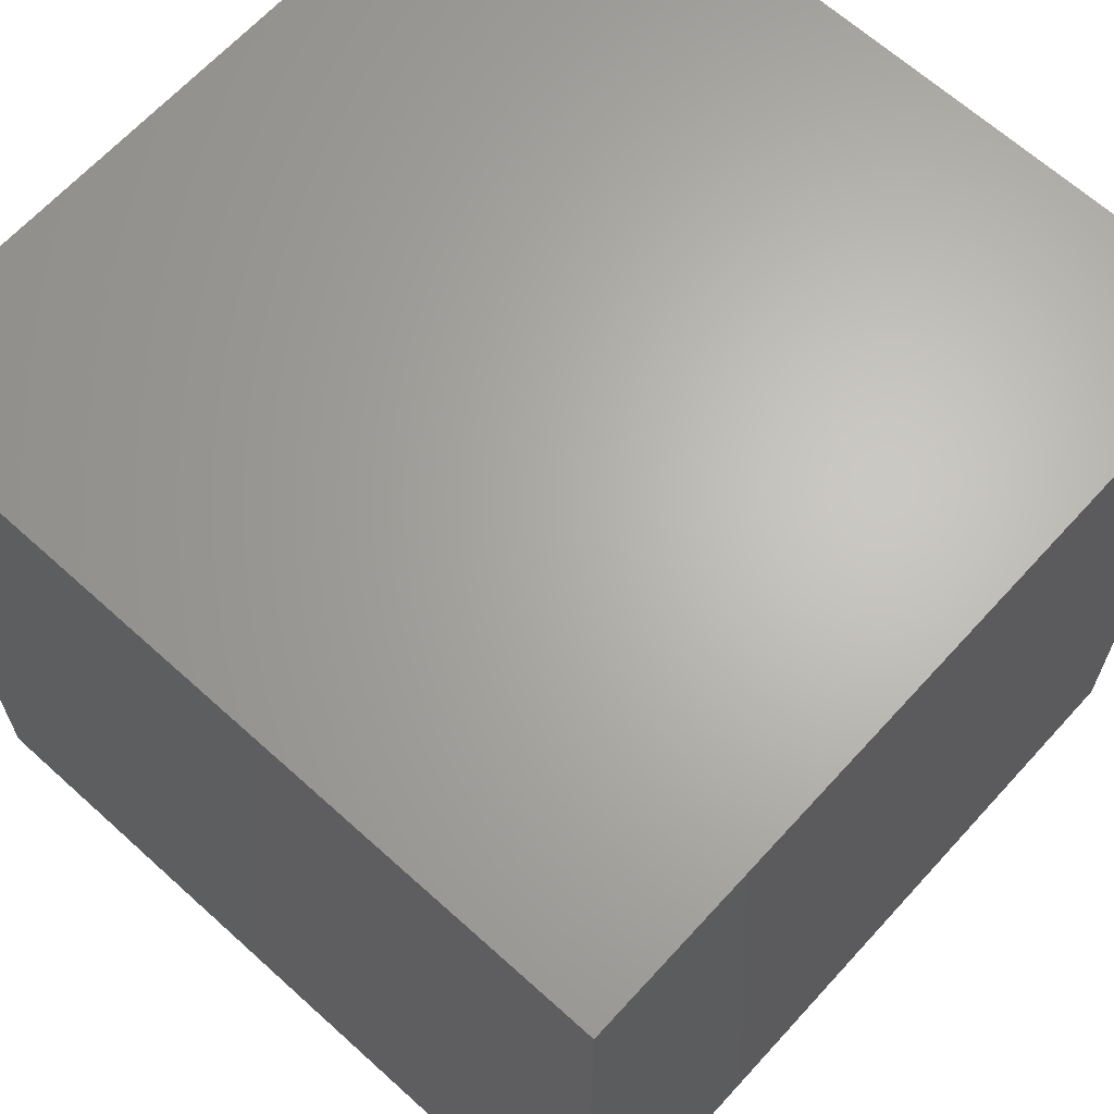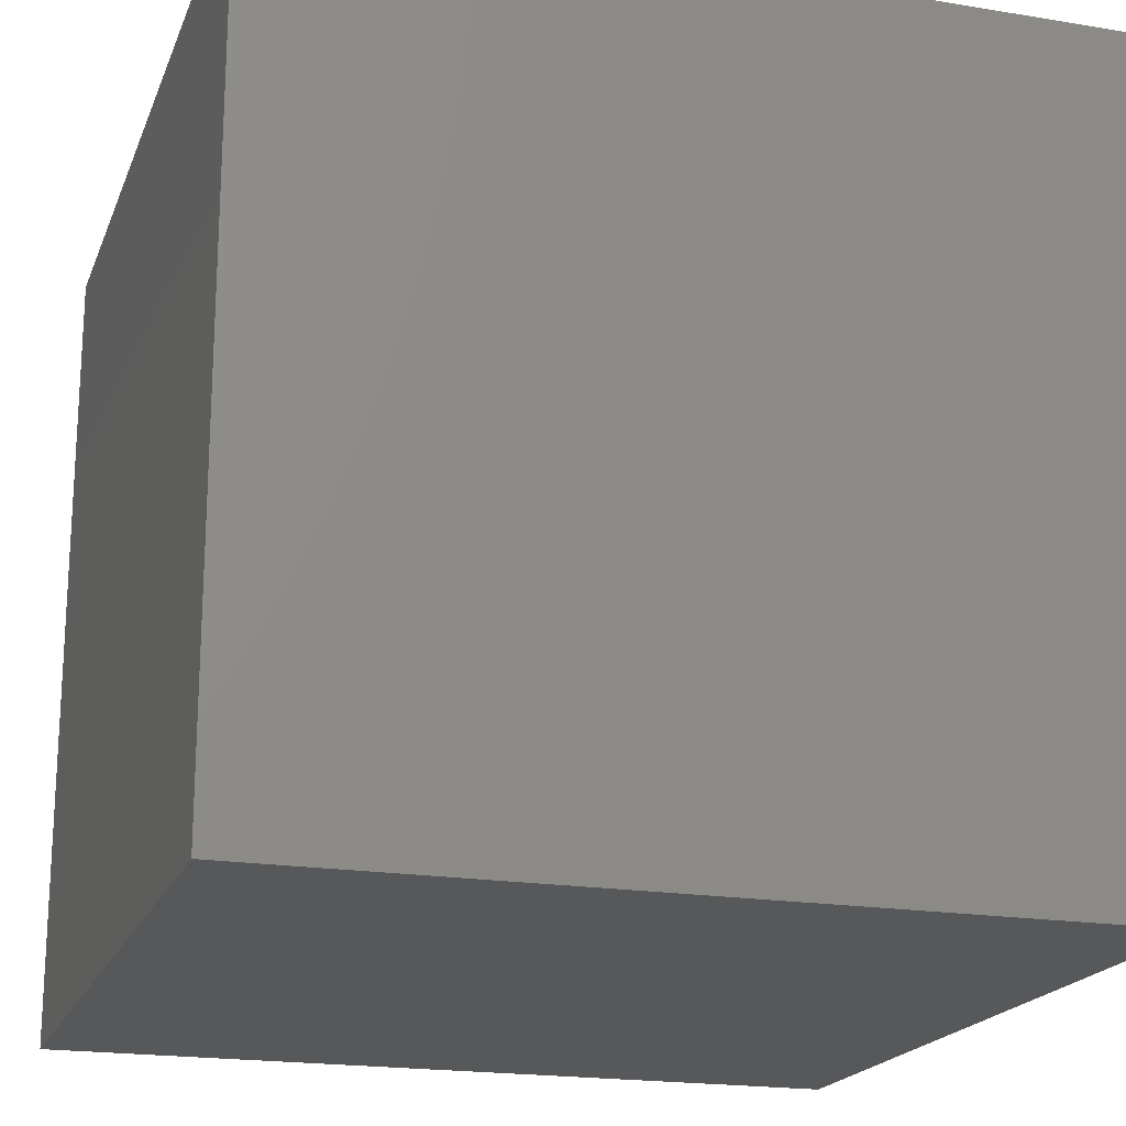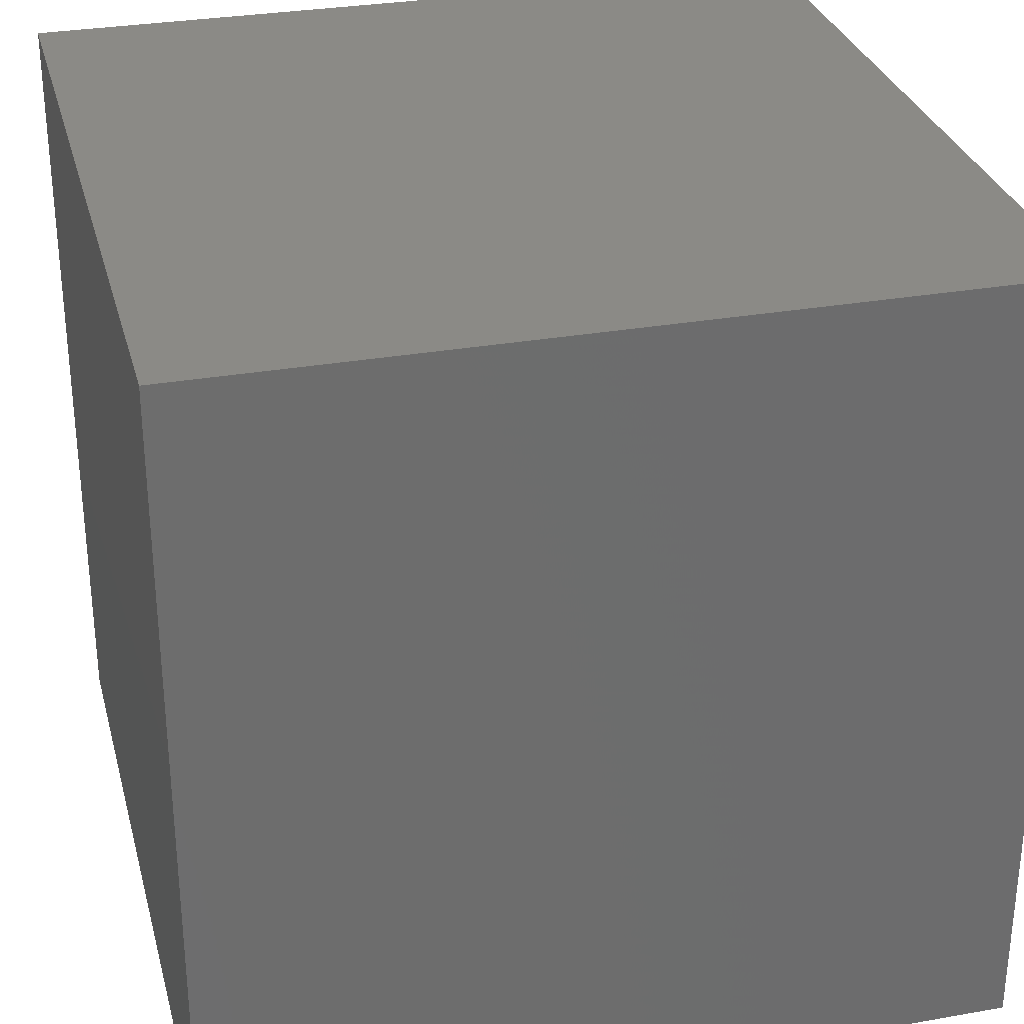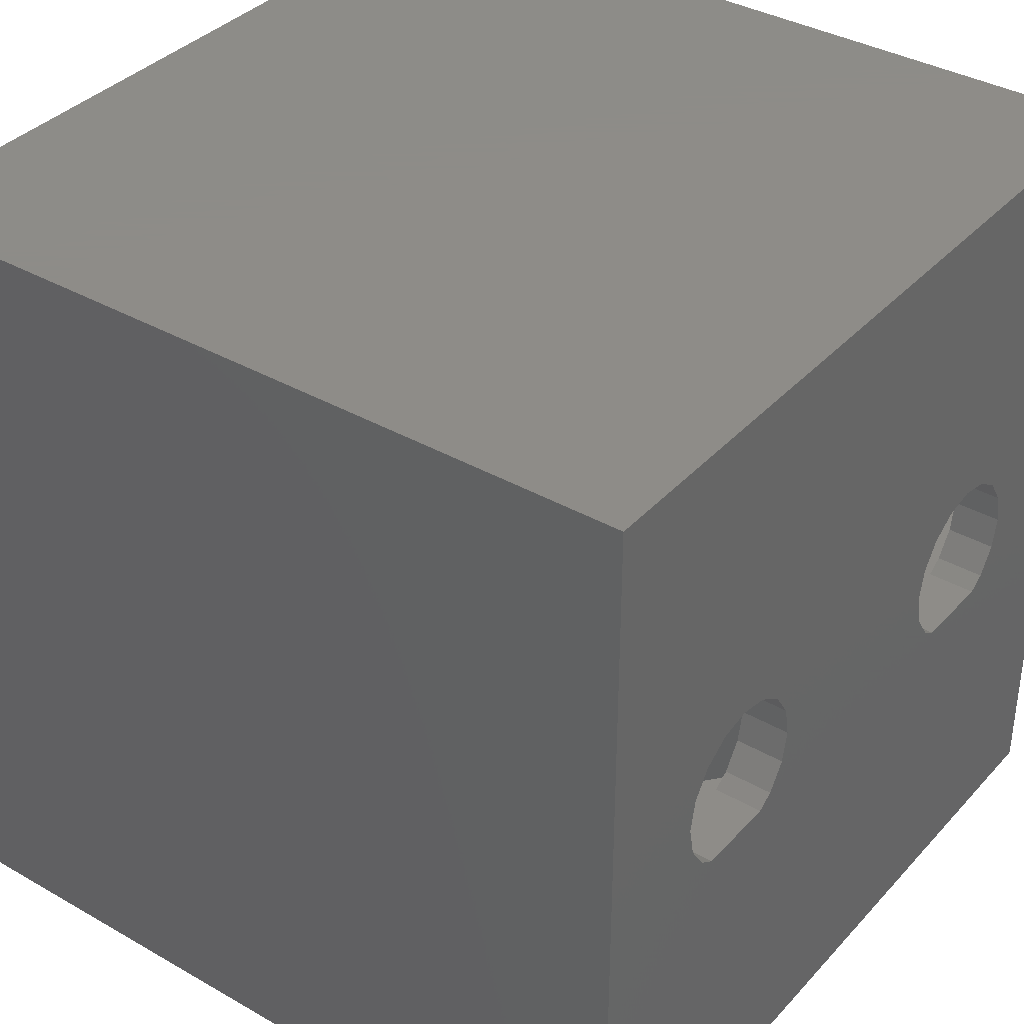
<metadata>
{"format":"stl","ext":"stl","renderer":"f3d","projection":"perspective","resolution":1024,"background":"white","views":[{"elev":65.4,"azim":-137.7,"up":"+Y"},{"elev":-19.5,"azim":-107.2,"up":"+Y"},{"elev":30.5,"azim":-104.3,"up":"+Y"},{"elev":36.8,"azim":-53.5,"up":"+Y"}]}
</metadata>
<code>
# stl→obj: 324 verts, 644 faces
v 0 0 0
v 0 50 50
v 0 50 0
v 0 0 50
v 50 50 50
v 42.5 25 50
v 50 0 50
v 42.12 26.91 50
v 41.04 28.54 50
v 39.41 29.62 50
v 37.5 30 50
v 35.59 29.62 50
v 14.41 29.62 50
v 32.88 26.91 50
v 17.5 25 50
v 32.5 25 50
v 17.12 26.91 50
v 33.96 28.54 50
v 16.04 28.54 50
v 12.5 30 50
v 7.881 26.91 50
v 7.5 25 50
v 8.964 28.54 50
v 10.59 29.62 50
v 42.12 23.09 50
v 41.04 21.46 50
v 40.04 20.8 50
v 34.96 20.8 50
v 15.04 20.8 50
v 33.96 21.46 50
v 32.88 23.09 50
v 17.12 23.09 50
v 16.04 21.46 50
v 9.959 20.8 50
v 8.964 21.46 50
v 7.881 23.09 50
v 50 50 0
v 50 0 0
v 47 10.8 47
v 34.2 10.8 46.49
v 33.49 10.8 47
v 35.64 10.8 45.24
v 37.04 10.8 43.82
v 38.4 10.8 42.22
v 39.69 10.8 40.45
v 40.94 10.8 38.53
v 42.11 10.8 36.45
v 43.22 10.8 34.23
v 44.26 10.8 31.87
v 45.23 10.8 29.39
v 46.11 10.8 26.79
v 46.91 10.8 24.09
v 47 10.8 23.73
v 15.8 10.8 46.49
v 3 10.8 47
v 16.51 10.8 47
v 14.36 10.8 45.24
v 12.96 10.8 43.82
v 11.6 10.8 42.22
v 10.31 10.8 40.45
v 9.064 10.8 38.53
v 7.886 10.8 36.45
v 6.776 10.8 34.23
v 5.737 10.8 31.87
v 4.775 10.8 29.39
v 3.892 10.8 26.79
v 3.092 10.8 24.09
v 3 10.8 23.73
v 34.2 10 46.49
v 47 10 47
v 33.49 10 47
v 35.64 10 45.24
v 37.04 10 43.82
v 38.4 10 42.22
v 39.69 10 40.45
v 40.94 10 38.53
v 42.11 10 36.45
v 43.22 10 34.23
v 44.26 10 31.87
v 45.23 10 29.39
v 46.11 10 26.79
v 46.91 10 24.09
v 47 10 23.73
v 3 10 47
v 15.8 10 46.49
v 16.51 10 47
v 14.36 10 45.24
v 12.96 10 43.82
v 11.6 10 42.22
v 10.31 10 40.45
v 9.064 10 38.53
v 7.886 10 36.45
v 6.776 10 34.23
v 5.737 10 31.87
v 4.775 10 29.39
v 3.892 10 26.79
v 3.092 10 24.09
v 3 10 23.73
v 39.69 20.8 40.45
v 40.04 20.8 47
v 47 20.8 47
v 35.64 20.8 45.24
v 37.04 20.8 43.82
v 34.96 20.8 47
v 34.2 20.8 46.49
v 33.49 20.8 47
v 38.4 20.8 42.22
v 40.94 20.8 38.53
v 42.11 20.8 36.45
v 43.22 20.8 34.23
v 44.26 20.8 31.87
v 45.23 20.8 29.39
v 46.11 20.8 26.79
v 46.91 20.8 24.09
v 47 20.8 23.73
v 15.8 20.8 46.49
v 15.04 20.8 47
v 16.51 20.8 47
v 14.36 20.8 45.24
v 9.959 20.8 47
v 12.96 20.8 43.82
v 11.6 20.8 42.22
v 10.31 20.8 40.45
v 3 20.8 47
v 9.064 20.8 38.53
v 7.886 20.8 36.45
v 6.776 20.8 34.23
v 5.737 20.8 31.87
v 4.775 20.8 29.39
v 3.892 20.8 26.79
v 3.092 20.8 24.09
v 3 20.8 23.73
v 34.2 20 46.49
v 47 20 47
v 33.49 20 47
v 35.64 20 45.24
v 37.04 20 43.82
v 38.4 20 42.22
v 39.69 20 40.45
v 40.94 20 38.53
v 42.11 20 36.45
v 43.22 20 34.23
v 44.26 20 31.87
v 45.23 20 29.39
v 46.11 20 26.79
v 46.91 20 24.09
v 47 20 23.73
v 3 20 47
v 15.8 20 46.49
v 16.51 20 47
v 14.36 20 45.24
v 12.96 20 43.82
v 11.6 20 42.22
v 10.31 20 40.45
v 9.064 20 38.53
v 7.886 20 36.45
v 6.776 20 34.23
v 5.737 20 31.87
v 4.775 20 29.39
v 3.892 20 26.79
v 3.092 20 24.09
v 3 20 23.73
v 47 30.8 47
v 34.2 30.8 46.49
v 33.49 30.8 47
v 35.64 30.8 45.24
v 37.04 30.8 43.82
v 38.4 30.8 42.22
v 39.69 30.8 40.45
v 40.94 30.8 38.53
v 42.11 30.8 36.45
v 43.22 30.8 34.23
v 44.26 30.8 31.87
v 45.23 30.8 29.39
v 46.11 30.8 26.79
v 46.91 30.8 24.09
v 47 30.8 23.73
v 15.8 30.8 46.49
v 3 30.8 47
v 16.51 30.8 47
v 14.36 30.8 45.24
v 12.96 30.8 43.82
v 11.6 30.8 42.22
v 10.31 30.8 40.45
v 9.064 30.8 38.53
v 7.886 30.8 36.45
v 6.776 30.8 34.23
v 5.737 30.8 31.87
v 4.775 30.8 29.39
v 3.892 30.8 26.79
v 3.092 30.8 24.09
v 3 30.8 23.73
v 34.2 30 46.49
v 37.5 30 47
v 33.49 30 47
v 35.64 30 45.24
v 37.04 30 43.82
v 38.4 30 42.22
v 47 30 47
v 39.69 30 40.45
v 40.94 30 38.53
v 42.11 30 36.45
v 43.22 30 34.23
v 44.26 30 31.87
v 45.23 30 29.39
v 46.11 30 26.79
v 46.91 30 24.09
v 47 30 23.73
v 11.6 30 42.22
v 12.5 30 47
v 3 30 47
v 15.8 30 46.49
v 16.51 30 47
v 14.36 30 45.24
v 12.96 30 43.82
v 10.31 30 40.45
v 9.064 30 38.53
v 7.886 30 36.45
v 6.776 30 34.23
v 5.737 30 31.87
v 4.775 30 29.39
v 3.892 30 26.79
v 3.092 30 24.09
v 3 30 23.73
v 47 40.8 47
v 34.2 40.8 46.49
v 33.49 40.8 47
v 35.64 40.8 45.24
v 37.04 40.8 43.82
v 38.4 40.8 42.22
v 39.69 40.8 40.45
v 40.94 40.8 38.53
v 42.11 40.8 36.45
v 43.22 40.8 34.23
v 44.26 40.8 31.87
v 45.23 40.8 29.39
v 46.11 40.8 26.79
v 46.91 40.8 24.09
v 47 40.8 23.73
v 15.8 40.8 46.49
v 3 40.8 47
v 16.51 40.8 47
v 14.36 40.8 45.24
v 12.96 40.8 43.82
v 11.6 40.8 42.22
v 10.31 40.8 40.45
v 9.064 40.8 38.53
v 7.886 40.8 36.45
v 6.776 40.8 34.23
v 5.737 40.8 31.87
v 4.775 40.8 29.39
v 3.892 40.8 26.79
v 3.092 40.8 24.09
v 3 40.8 23.73
v 34.2 40 46.49
v 47 40 47
v 33.49 40 47
v 35.64 40 45.24
v 37.04 40 43.82
v 38.4 40 42.22
v 39.69 40 40.45
v 40.94 40 38.53
v 42.11 40 36.45
v 43.22 40 34.23
v 44.26 40 31.87
v 45.23 40 29.39
v 46.11 40 26.79
v 46.91 40 24.09
v 47 40 23.73
v 3 40 47
v 15.8 40 46.49
v 16.51 40 47
v 14.36 40 45.24
v 12.96 40 43.82
v 11.6 40 42.22
v 10.31 40 40.45
v 9.064 40 38.53
v 7.886 40 36.45
v 6.776 40 34.23
v 5.737 40 31.87
v 4.775 40 29.39
v 3.892 40 26.79
v 3.092 40 24.09
v 3 40 23.73
v 3 3 47
v 3 47 47
v 3 47 3
v 3 3 3
v 47 3 47
v 25.8 3 47
v 32.88 23.09 47
v 32.5 25 47
v 33.96 21.46 47
v 35.59 29.62 47
v 33.96 28.54 47
v 32.88 26.91 47
v 25.8 47 47
v 47 47 47
v 16.04 28.54 47
v 17.12 26.91 47
v 14.41 29.62 47
v 25 3 47
v 17.5 25 47
v 25 47 47
v 17.12 23.09 47
v 16.04 21.46 47
v 42.5 25 47
v 42.12 23.09 47
v 41.04 21.46 47
v 42.12 26.91 47
v 41.04 28.54 47
v 39.41 29.62 47
v 7.881 23.09 47
v 7.5 25 47
v 8.964 21.46 47
v 7.881 26.91 47
v 10.59 29.62 47
v 8.964 28.54 47
v 47 47 3
v 47 3 3
v 25 3 3
v 25 47 3
v 25.8 47 3
v 25.8 3 3
f 1 2 3
f 2 1 4
f 5 6 7
f 5 8 6
f 5 9 8
f 5 10 9
f 5 11 10
f 5 12 11
f 13 12 5
f 14 15 16
f 17 14 18
f 12 13 18
f 14 17 15
f 18 19 17
f 18 13 19
f 2 13 5
f 13 2 20
f 21 2 22
f 23 2 21
f 24 2 23
f 20 2 24
f 25 7 6
f 26 7 25
f 27 7 26
f 28 7 27
f 29 28 30
f 15 31 16
f 32 31 15
f 31 32 30
f 33 30 32
f 29 30 33
f 28 29 7
f 4 29 34
f 4 22 2
f 29 4 7
f 35 4 34
f 36 4 35
f 22 4 36
f 7 37 5
f 37 7 38
f 1 7 4
f 7 1 38
f 39 40 41
f 39 42 40
f 39 43 42
f 39 44 43
f 39 45 44
f 39 46 45
f 39 47 46
f 39 48 47
f 39 49 48
f 39 50 49
f 39 51 50
f 39 52 51
f 52 39 53
f 54 55 56
f 57 55 54
f 58 55 57
f 59 55 58
f 60 55 59
f 61 55 60
f 62 55 61
f 63 55 62
f 64 55 63
f 65 55 64
f 66 55 65
f 67 55 66
f 55 67 68
f 69 70 71
f 72 70 69
f 73 70 72
f 74 70 73
f 75 70 74
f 76 70 75
f 77 70 76
f 78 70 77
f 79 70 78
f 80 70 79
f 81 70 80
f 82 70 81
f 70 82 83
f 84 85 86
f 84 87 85
f 84 88 87
f 84 89 88
f 84 90 89
f 84 91 90
f 84 92 91
f 84 93 92
f 84 94 93
f 84 95 94
f 84 96 95
f 84 97 96
f 97 84 98
f 77 46 47
f 46 77 76
f 87 54 85
f 54 87 57
f 71 40 69
f 40 71 41
f 95 66 65
f 66 95 96
f 69 42 72
f 42 69 40
f 96 67 66
f 67 96 97
f 85 56 86
f 56 85 54
f 79 48 49
f 48 79 78
f 81 50 51
f 50 81 80
f 83 52 53
f 52 83 82
f 73 42 43
f 42 73 72
f 76 45 46
f 45 76 75
f 94 65 64
f 65 94 95
f 97 68 67
f 68 97 98
f 92 63 62
f 63 92 93
f 90 61 60
f 61 90 91
f 87 58 57
f 58 87 88
f 78 47 48
f 47 78 77
f 80 49 50
f 49 80 79
f 82 51 52
f 51 82 81
f 75 44 45
f 44 75 74
f 74 43 44
f 43 74 73
f 93 64 63
f 64 93 94
f 91 62 61
f 62 91 92
f 88 59 58
f 59 88 89
f 89 60 59
f 60 89 90
f 99 100 101
f 102 100 103
f 104 105 106
f 104 102 105
f 100 102 104
f 100 107 103
f 100 99 107
f 101 108 99
f 101 109 108
f 101 110 109
f 101 111 110
f 101 112 111
f 101 113 112
f 101 114 113
f 114 101 115
f 100 28 27
f 28 100 104
f 116 117 118
f 119 117 116
f 117 119 120
f 121 120 119
f 122 120 121
f 123 120 122
f 120 123 124
f 125 124 123
f 126 124 125
f 127 124 126
f 128 124 127
f 129 124 128
f 130 124 129
f 131 124 130
f 124 131 132
f 117 34 29
f 34 117 120
f 133 134 135
f 136 134 133
f 137 134 136
f 138 134 137
f 139 134 138
f 140 134 139
f 141 134 140
f 142 134 141
f 143 134 142
f 144 134 143
f 145 134 144
f 146 134 145
f 134 146 147
f 148 149 150
f 148 151 149
f 148 152 151
f 148 153 152
f 148 154 153
f 148 155 154
f 148 156 155
f 148 157 156
f 148 158 157
f 148 159 158
f 148 160 159
f 148 161 160
f 161 148 162
f 141 108 109
f 108 141 140
f 151 116 149
f 116 151 119
f 135 105 133
f 105 135 106
f 159 130 129
f 130 159 160
f 133 102 136
f 102 133 105
f 160 131 130
f 131 160 161
f 149 118 150
f 118 149 116
f 143 110 111
f 110 143 142
f 145 112 113
f 112 145 144
f 147 114 115
f 114 147 146
f 137 102 103
f 102 137 136
f 140 99 108
f 99 140 139
f 158 129 128
f 129 158 159
f 161 132 131
f 132 161 162
f 156 127 126
f 127 156 157
f 154 125 123
f 125 154 155
f 151 121 119
f 121 151 152
f 142 109 110
f 109 142 141
f 144 111 112
f 111 144 143
f 146 113 114
f 113 146 145
f 139 107 99
f 107 139 138
f 138 103 107
f 103 138 137
f 157 128 127
f 128 157 158
f 155 126 125
f 126 155 156
f 152 122 121
f 122 152 153
f 153 123 122
f 123 153 154
f 163 164 165
f 163 166 164
f 163 167 166
f 163 168 167
f 163 169 168
f 163 170 169
f 163 171 170
f 163 172 171
f 163 173 172
f 163 174 173
f 163 175 174
f 163 176 175
f 176 163 177
f 178 179 180
f 181 179 178
f 182 179 181
f 183 179 182
f 184 179 183
f 185 179 184
f 186 179 185
f 187 179 186
f 188 179 187
f 189 179 188
f 190 179 189
f 191 179 190
f 179 191 192
f 193 194 195
f 196 194 193
f 197 194 196
f 198 194 197
f 194 198 199
f 200 199 198
f 201 199 200
f 202 199 201
f 203 199 202
f 204 199 203
f 205 199 204
f 206 199 205
f 207 199 206
f 199 207 208
f 209 210 211
f 210 212 213
f 210 214 212
f 210 215 214
f 210 209 215
f 211 216 209
f 211 217 216
f 211 218 217
f 211 219 218
f 211 220 219
f 211 221 220
f 211 222 221
f 211 223 222
f 223 211 224
f 202 170 171
f 170 202 201
f 214 178 212
f 178 214 181
f 195 164 193
f 164 195 165
f 221 190 189
f 190 221 222
f 193 166 196
f 166 193 164
f 222 191 190
f 191 222 223
f 212 180 213
f 180 212 178
f 204 172 173
f 172 204 203
f 206 174 175
f 174 206 205
f 208 176 177
f 176 208 207
f 197 166 167
f 166 197 196
f 201 169 170
f 169 201 200
f 220 189 188
f 189 220 221
f 223 192 191
f 192 223 224
f 218 187 186
f 187 218 219
f 216 185 184
f 185 216 217
f 214 182 181
f 182 214 215
f 203 171 172
f 171 203 202
f 205 173 174
f 173 205 204
f 207 175 176
f 175 207 206
f 200 168 169
f 168 200 198
f 198 167 168
f 167 198 197
f 219 188 187
f 188 219 220
f 217 186 185
f 186 217 218
f 215 183 182
f 183 215 209
f 209 184 183
f 184 209 216
f 225 226 227
f 225 228 226
f 225 229 228
f 225 230 229
f 225 231 230
f 225 232 231
f 225 233 232
f 225 234 233
f 225 235 234
f 225 236 235
f 225 237 236
f 225 238 237
f 238 225 239
f 240 241 242
f 243 241 240
f 244 241 243
f 245 241 244
f 246 241 245
f 247 241 246
f 248 241 247
f 249 241 248
f 250 241 249
f 251 241 250
f 252 241 251
f 253 241 252
f 241 253 254
f 255 256 257
f 258 256 255
f 259 256 258
f 260 256 259
f 261 256 260
f 262 256 261
f 263 256 262
f 264 256 263
f 265 256 264
f 266 256 265
f 267 256 266
f 268 256 267
f 256 268 269
f 270 271 272
f 270 273 271
f 270 274 273
f 270 275 274
f 270 276 275
f 270 277 276
f 270 278 277
f 270 279 278
f 270 280 279
f 270 281 280
f 270 282 281
f 270 283 282
f 283 270 284
f 263 232 233
f 232 263 262
f 273 240 271
f 240 273 243
f 257 226 255
f 226 257 227
f 281 252 251
f 252 281 282
f 255 228 258
f 228 255 226
f 282 253 252
f 253 282 283
f 271 242 272
f 242 271 240
f 265 234 235
f 234 265 264
f 267 236 237
f 236 267 266
f 269 238 239
f 238 269 268
f 259 228 229
f 228 259 258
f 262 231 232
f 231 262 261
f 280 251 250
f 251 280 281
f 283 254 253
f 254 283 284
f 278 249 248
f 249 278 279
f 276 247 246
f 247 276 277
f 273 244 243
f 244 273 274
f 264 233 234
f 233 264 263
f 266 235 236
f 235 266 265
f 268 237 238
f 237 268 267
f 261 230 231
f 230 261 260
f 260 229 230
f 229 260 259
f 279 250 249
f 250 279 280
f 277 248 247
f 248 277 278
f 274 245 244
f 245 274 275
f 275 246 245
f 246 275 276
f 37 2 5
f 2 37 3
f 1 37 38
f 37 1 3
f 84 285 98
f 148 55 162
f 211 124 224
f 270 179 284
f 254 286 241
f 286 254 287
f 284 287 254
f 192 284 179
f 284 192 287
f 224 287 192
f 132 224 124
f 132 287 224
f 288 132 162
f 68 162 55
f 288 162 68
f 288 68 98
f 132 288 287
f 288 98 285
f 289 71 70
f 290 41 71
f 41 290 135
f 291 135 290
f 135 291 106
f 291 290 292
f 290 71 289
f 41 134 39
f 134 41 135
f 106 293 104
f 293 106 291
f 294 195 194
f 295 195 294
f 296 165 195
f 165 297 257
f 165 296 297
f 296 195 295
f 165 256 163
f 256 165 257
f 227 298 225
f 297 296 292
f 297 292 290
f 227 297 298
f 257 297 227
f 179 272 180
f 272 179 270
f 299 213 300
f 301 213 299
f 213 301 210
f 55 150 56
f 150 55 148
f 302 303 304
f 302 305 303
f 56 302 86
f 285 86 302
f 86 285 84
f 300 304 303
f 180 300 213
f 300 180 304
f 272 304 180
f 242 304 272
f 286 242 241
f 242 286 304
f 150 302 56
f 302 150 305
f 118 305 150
f 118 306 305
f 306 118 117
f 101 307 199
f 101 308 307
f 101 309 308
f 309 101 100
f 310 199 307
f 311 199 310
f 312 199 311
f 199 312 194
f 313 124 314
f 315 124 313
f 124 315 120
f 211 314 124
f 314 211 316
f 317 211 210
f 318 211 317
f 316 211 318
f 319 239 298
f 319 269 239
f 269 177 256
f 319 177 269
f 319 208 177
f 208 115 199
f 319 115 208
f 320 115 319
f 147 53 134
f 115 320 147
f 147 320 53
f 53 320 83
f 289 83 320
f 83 289 70
f 298 239 225
f 256 177 163
f 199 115 101
f 134 53 39
f 287 321 322
f 321 287 288
f 323 320 319
f 320 323 324
f 320 290 289
f 290 320 324
f 321 285 302
f 285 321 288
f 323 298 297
f 298 323 319
f 287 304 286
f 304 287 322
f 307 8 310
f 8 307 6
f 294 11 12
f 11 294 194
f 309 27 26
f 27 309 100
f 312 9 10
f 9 312 311
f 310 9 311
f 9 310 8
f 194 10 11
f 10 194 312
f 14 295 18
f 295 14 296
f 16 296 14
f 296 16 292
f 295 12 18
f 12 295 294
f 308 6 307
f 6 308 25
f 30 291 31
f 291 30 293
f 31 292 16
f 292 31 291
f 309 25 308
f 25 309 26
f 104 30 28
f 30 104 293
f 303 17 300
f 17 303 15
f 317 20 24
f 20 317 210
f 306 29 33
f 29 306 117
f 301 19 13
f 19 301 299
f 300 19 299
f 19 300 17
f 210 13 20
f 13 210 301
f 21 318 23
f 318 21 316
f 22 316 21
f 316 22 314
f 318 24 23
f 24 318 317
f 35 313 36
f 313 35 315
f 36 314 22
f 314 36 313
f 306 32 305
f 32 306 33
f 120 35 34
f 35 120 315
f 305 15 303
f 15 305 32
f 321 304 322
f 304 321 302
f 290 323 297
f 323 290 324

</code>
